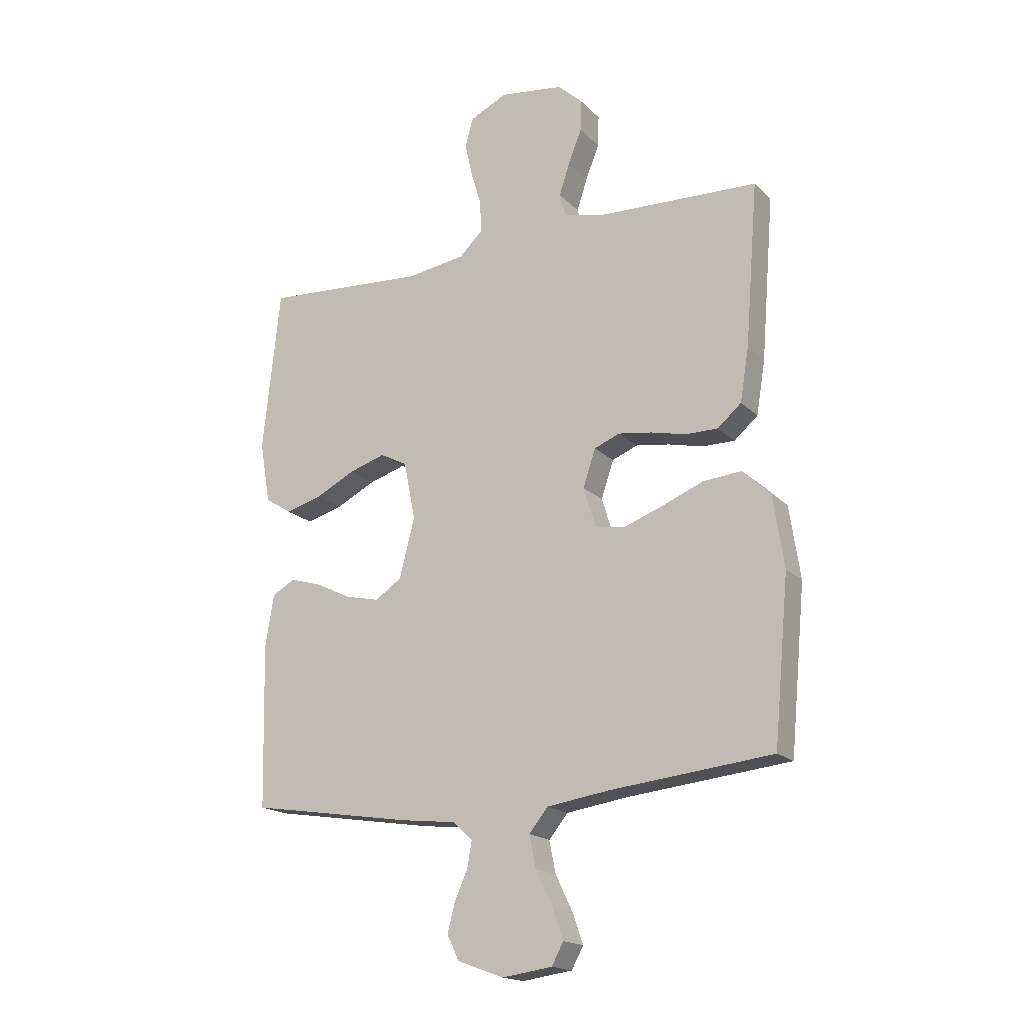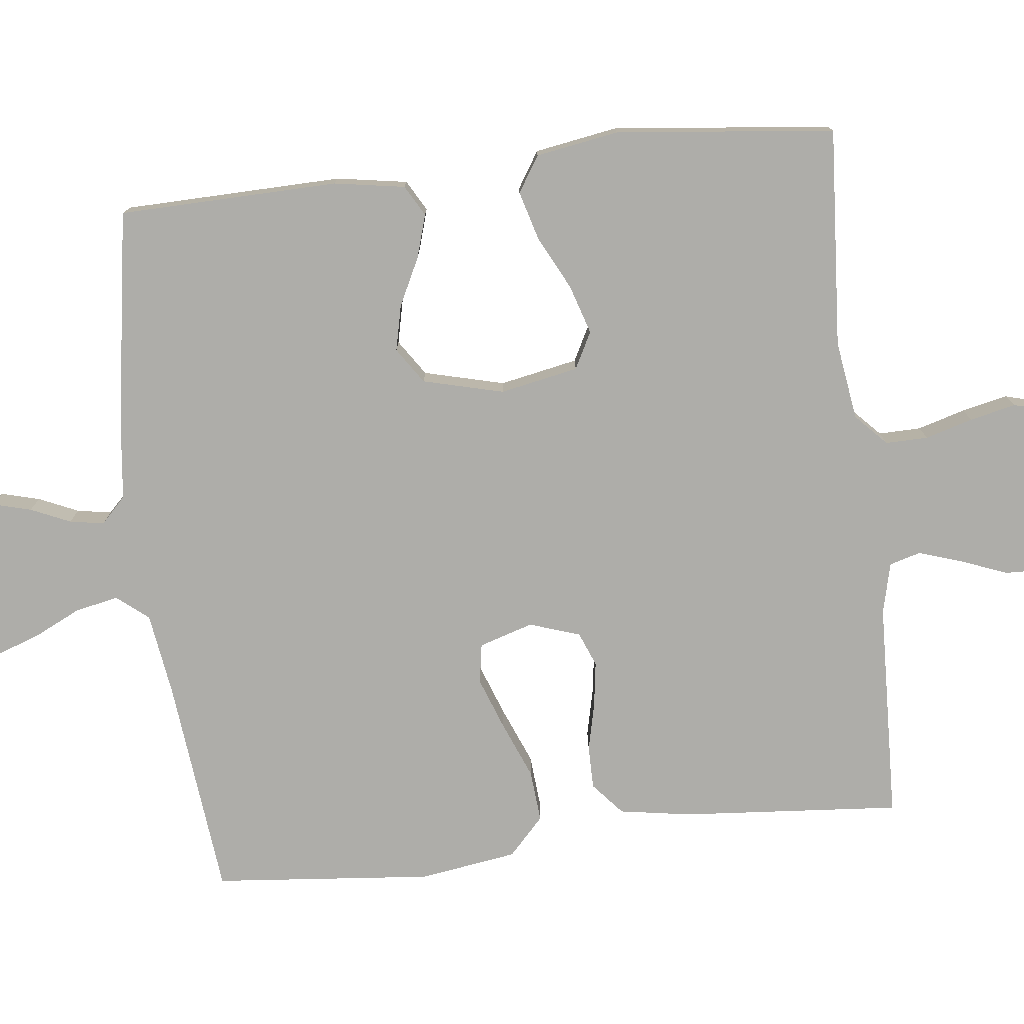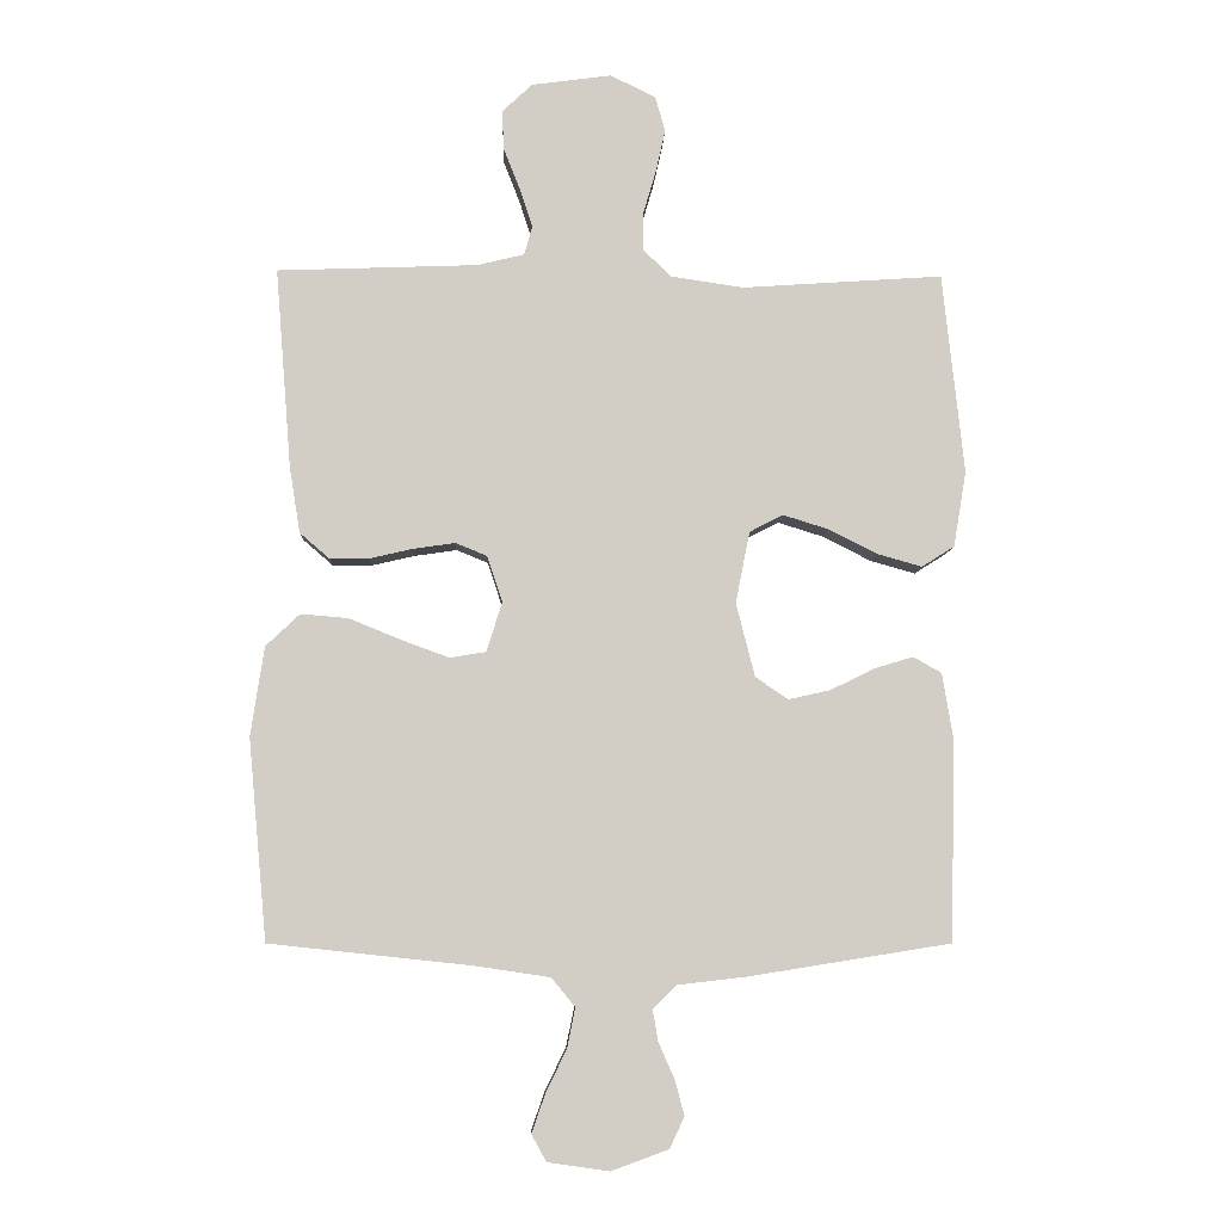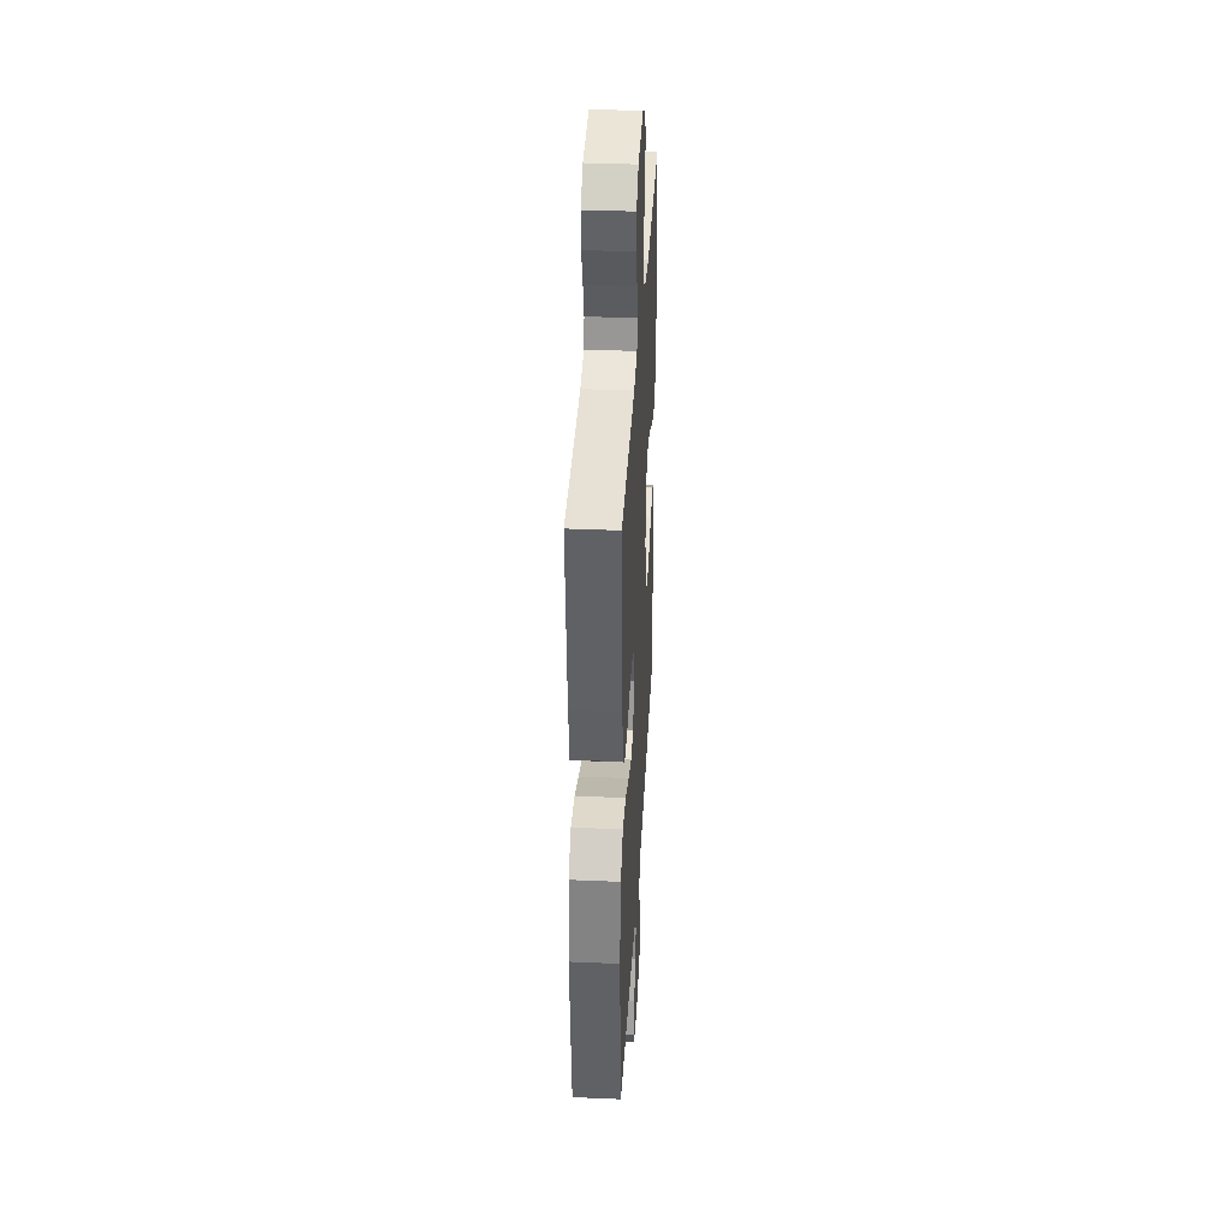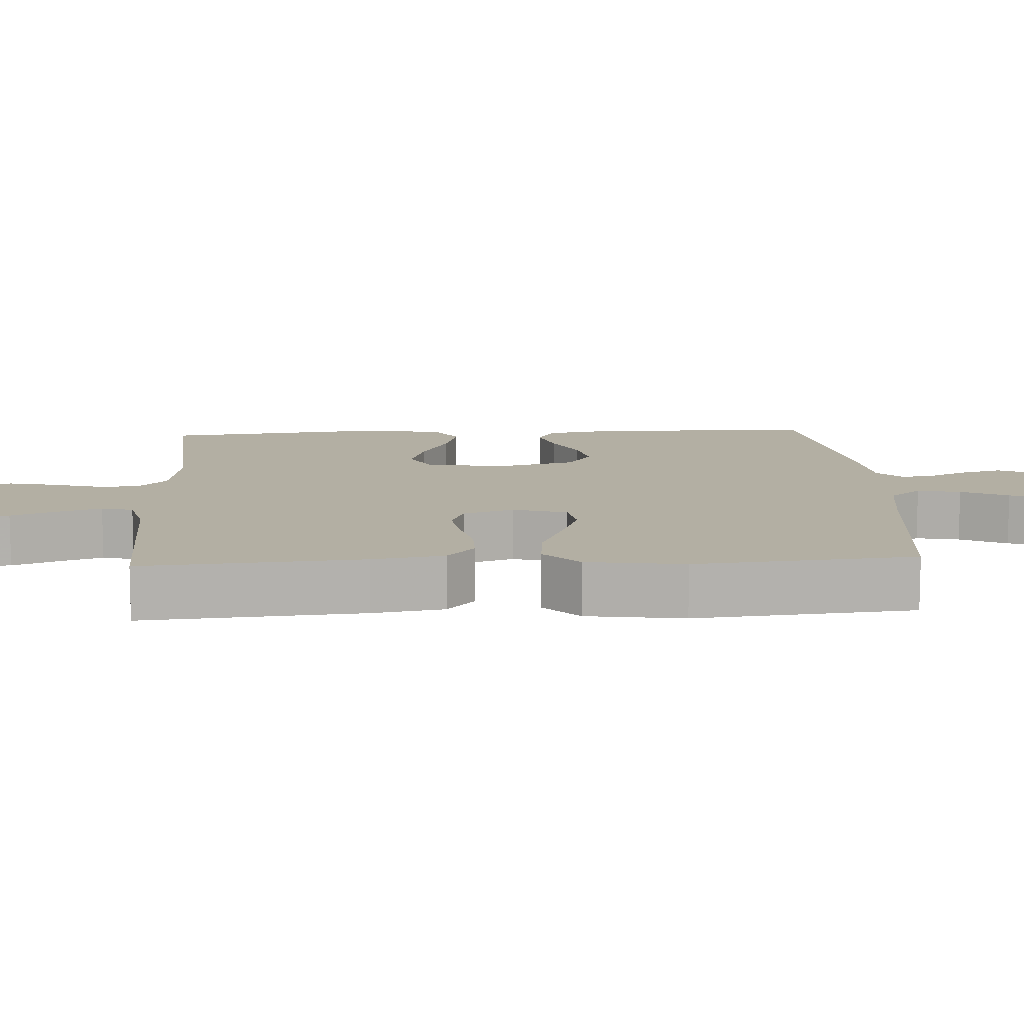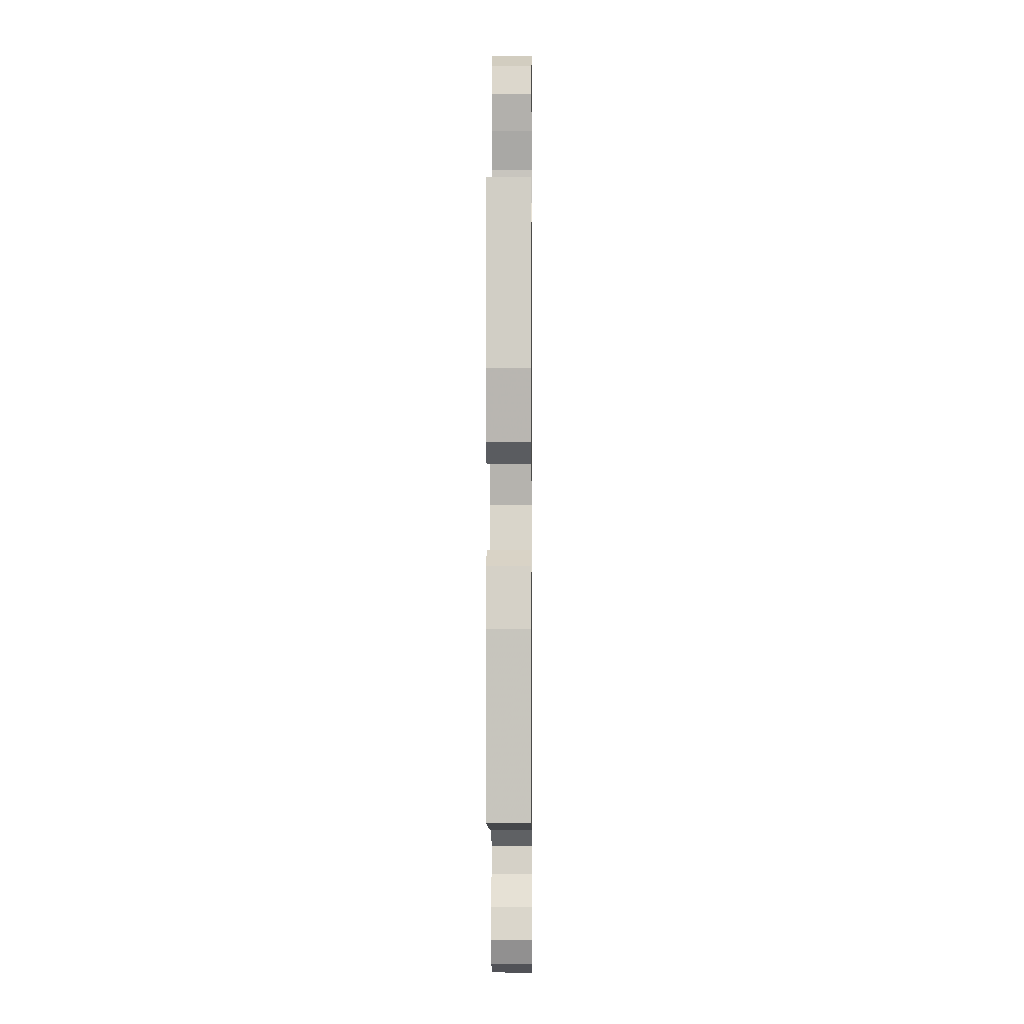
<metadata>
{"format":"obj","ext":"obj","renderer":"f3d","projection":"perspective","resolution":1024,"background":"white","views":[{"elev":-17.9,"azim":29.4,"up":"+Z"},{"elev":-77.1,"azim":-83.4,"up":"+Y"},{"elev":-7.4,"azim":178.0,"up":"+Z"},{"elev":37.0,"azim":93.2,"up":"+Z"},{"elev":11.1,"azim":86.7,"up":"+Y"},{"elev":-1.4,"azim":-89.4,"up":"+Z"}]}
</metadata>
<code>
v -0.5 0.07 0.5
v -0.2 0.07 0.48
v -0.092 0.07 0.496
v -0.049 0.07 0.537
v -0.05 0.07 0.595
v -0.069 0.07 0.66
v -0.083 0.07 0.723
v -0.068 0.07 0.776
v 0 0.07 0.809
v 0.119 0.07 0.793
v 0.164 0.07 0.751
v 0.162 0.07 0.693
v 0.137 0.07 0.629
v 0.118 0.07 0.571
v 0.13 0.07 0.528
v 0.2 0.07 0.511
v 0.5 0.07 0.5
v 0.476 0.07 0.2
v 0.46 0.07 0.102
v 0.416 0.07 0.064
v 0.357 0.07 0.064
v 0.292 0.07 0.079
v 0.23 0.07 0.088
v 0.183 0.07 0.069
v 0.16 0.07 0
v 0.183 0.07 -0.074
v 0.237 0.07 -0.083
v 0.308 0.07 -0.057
v 0.386 0.07 -0.025
v 0.457 0.07 -0.019
v 0.508 0.07 -0.067
v 0.528 0.07 -0.2
v 0.5 0.07 -0.5
v 0.2 0.07 -0.532
v 0.086 0.07 -0.549
v 0.051 0.07 -0.592
v 0.063 0.07 -0.651
v 0.094 0.07 -0.715
v 0.114 0.07 -0.772
v 0.092 0.07 -0.812
v 0 0.07 -0.825
v -0.085 0.07 -0.794
v -0.107 0.07 -0.748
v -0.093 0.07 -0.695
v -0.069 0.07 -0.641
v -0.061 0.07 -0.594
v -0.096 0.07 -0.56
v -0.2 0.07 -0.548
v -0.5 0.07 -0.5
v -0.507 0.07 -0.2
v -0.491 0.07 -0.103
v -0.449 0.07 -0.079
v -0.39 0.07 -0.097
v -0.325 0.07 -0.129
v -0.263 0.07 -0.143
v -0.214 0.07 -0.11
v -0.186 0.07 0
v -0.207 0.07 0.107
v -0.257 0.07 0.133
v -0.324 0.07 0.112
v -0.397 0.07 0.075
v -0.464 0.07 0.056
v -0.513 0.07 0.087
v -0.532 0.07 0.2
v -0.5 0 0.5
v -0.2 0 0.48
v -0.092 0 0.496
v -0.049 0 0.537
v -0.05 0 0.595
v -0.069 0 0.66
v -0.083 0 0.723
v -0.068 0 0.776
v 0 0 0.809
v 0.119 0 0.793
v 0.164 0 0.751
v 0.162 0 0.693
v 0.137 0 0.629
v 0.118 0 0.571
v 0.13 0 0.528
v 0.2 0 0.511
v 0.5 0 0.5
v 0.476 0 0.2
v 0.46 0 0.102
v 0.416 0 0.064
v 0.357 0 0.064
v 0.292 0 0.079
v 0.23 0 0.088
v 0.183 0 0.069
v 0.16 0 0
v 0.183 0 -0.074
v 0.237 0 -0.083
v 0.308 0 -0.057
v 0.386 0 -0.025
v 0.457 0 -0.019
v 0.508 0 -0.067
v 0.528 0 -0.2
v 0.5 0 -0.5
v 0.2 0 -0.532
v 0.086 0 -0.549
v 0.051 0 -0.592
v 0.063 0 -0.651
v 0.094 0 -0.715
v 0.114 0 -0.772
v 0.092 0 -0.812
v 0 0 -0.825
v -0.085 0 -0.794
v -0.107 0 -0.748
v -0.093 0 -0.695
v -0.069 0 -0.641
v -0.061 0 -0.594
v -0.096 0 -0.56
v -0.2 0 -0.548
v -0.5 0 -0.5
v -0.507 0 -0.2
v -0.491 0 -0.103
v -0.449 0 -0.079
v -0.39 0 -0.097
v -0.325 0 -0.129
v -0.263 0 -0.143
v -0.214 0 -0.11
v -0.186 0 0
v -0.207 0 0.107
v -0.257 0 0.133
v -0.324 0 0.112
v -0.397 0 0.075
v -0.464 0 0.056
v -0.513 0 0.087
v -0.532 0 0.2
f 64 1 2
f 63 64 2
f 62 63 2
f 61 62 2
f 60 61 2
f 59 60 2 3
f 58 59 3 4
f 57 58 4
f 56 57 4
f 52 53 54
f 51 52 54
f 50 51 54
f 49 50 54
f 48 49 54
f 47 48 54
f 46 47 54 55
f 43 44 45
f 42 43 45
f 41 42 45
f 40 41 45
f 39 40 45
f 38 39 45
f 37 38 45
f 36 37 45 46
f 46 55 56
f 36 46 56
f 35 36 56
f 32 33 34
f 31 32 34
f 30 31 34
f 29 30 34
f 28 29 34
f 27 28 34 35
f 20 21 22
f 19 20 22
f 18 19 22
f 17 18 22
f 16 17 22
f 15 16 22 23
f 14 15 23 24
f 11 12 13
f 10 11 13
f 9 10 13
f 8 9 13
f 7 8 13
f 6 7 13
f 5 6 13
f 4 5 13 14
f 14 24 25
f 4 14 25
f 56 4 25
f 26 27 35 56
f 25 26 56
f 66 65 128
f 66 128 127
f 66 127 126
f 66 126 125
f 66 125 124
f 67 66 124 123
f 68 67 123 122
f 68 122 121
f 68 121 120
f 118 117 116
f 118 116 115
f 118 115 114
f 118 114 113
f 118 113 112
f 118 112 111
f 119 118 111 110
f 109 108 107
f 109 107 106
f 109 106 105
f 109 105 104
f 109 104 103
f 109 103 102
f 109 102 101
f 110 109 101 100
f 120 119 110
f 120 110 100
f 120 100 99
f 98 97 96
f 98 96 95
f 98 95 94
f 98 94 93
f 98 93 92
f 99 98 92 91
f 86 85 84
f 86 84 83
f 86 83 82
f 86 82 81
f 86 81 80
f 87 86 80 79
f 88 87 79 78
f 77 76 75
f 77 75 74
f 77 74 73
f 77 73 72
f 77 72 71
f 77 71 70
f 77 70 69
f 78 77 69 68
f 89 88 78
f 89 78 68
f 89 68 120
f 120 99 91 90
f 120 90 89
f 1 65 66 2
f 2 66 67 3
f 3 67 68 4
f 4 68 69 5
f 5 69 70 6
f 6 70 71 7
f 7 71 72 8
f 8 72 73 9
f 9 73 74 10
f 10 74 75 11
f 11 75 76 12
f 12 76 77 13
f 13 77 78 14
f 14 78 79 15
f 15 79 80 16
f 16 80 81 17
f 17 81 82 18
f 18 82 83 19
f 19 83 84 20
f 20 84 85 21
f 21 85 86 22
f 22 86 87 23
f 23 87 88 24
f 24 88 89 25
f 25 89 90 26
f 26 90 91 27
f 27 91 92 28
f 28 92 93 29
f 29 93 94 30
f 30 94 95 31
f 31 95 96 32
f 32 96 97 33
f 33 97 98 34
f 34 98 99 35
f 35 99 100 36
f 36 100 101 37
f 37 101 102 38
f 38 102 103 39
f 39 103 104 40
f 40 104 105 41
f 41 105 106 42
f 42 106 107 43
f 43 107 108 44
f 44 108 109 45
f 45 109 110 46
f 46 110 111 47
f 47 111 112 48
f 48 112 113 49
f 49 113 114 50
f 50 114 115 51
f 51 115 116 52
f 52 116 117 53
f 53 117 118 54
f 54 118 119 55
f 55 119 120 56
f 56 120 121 57
f 57 121 122 58
f 58 122 123 59
f 59 123 124 60
f 60 124 125 61
f 61 125 126 62
f 62 126 127 63
f 63 127 128 64
f 64 128 65 1

</code>
